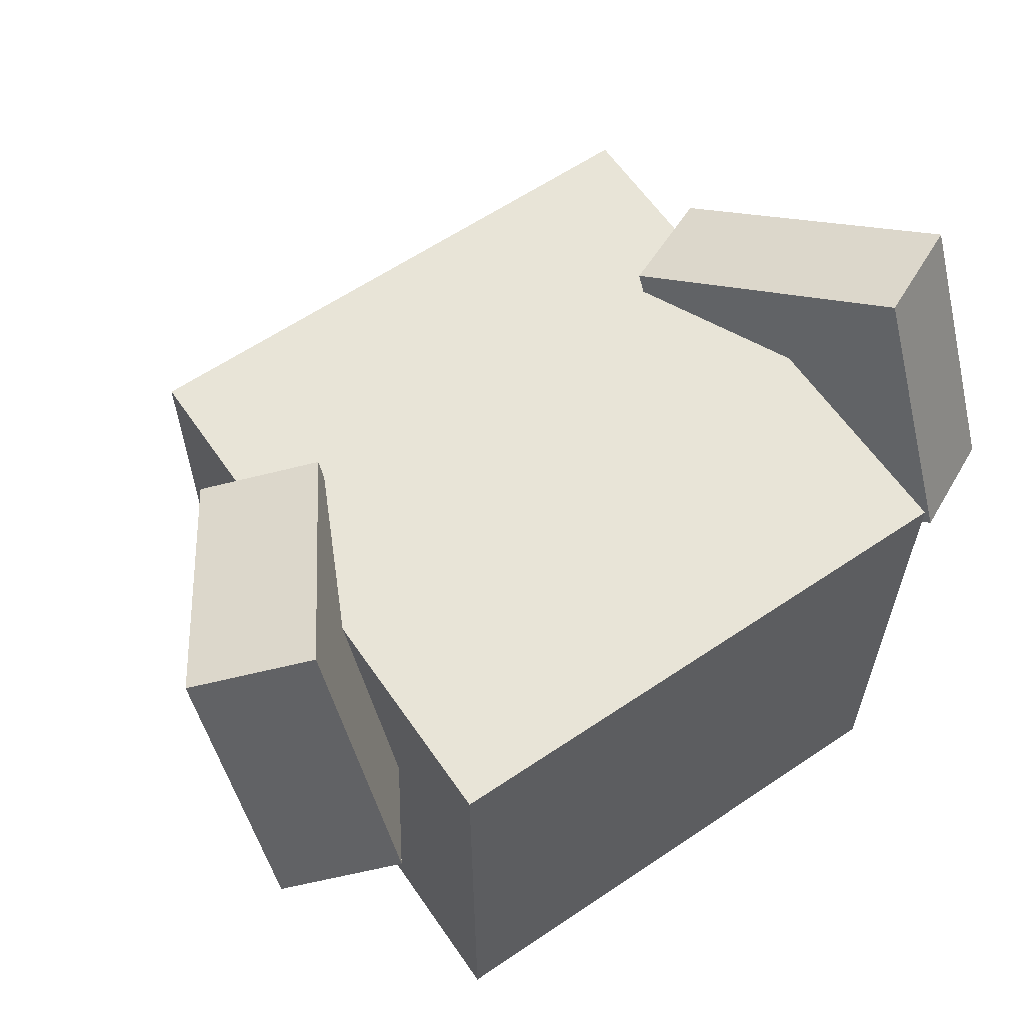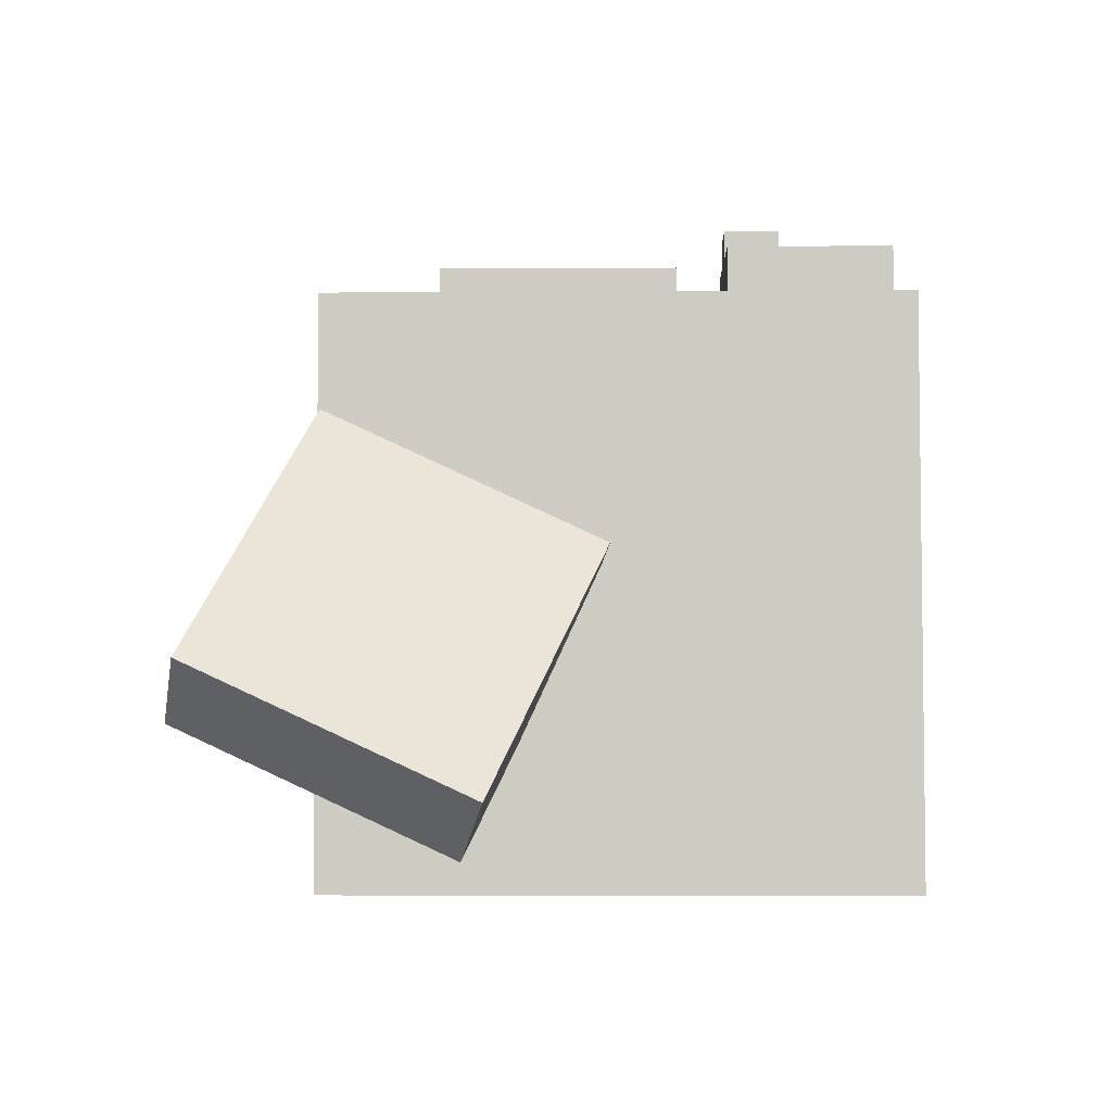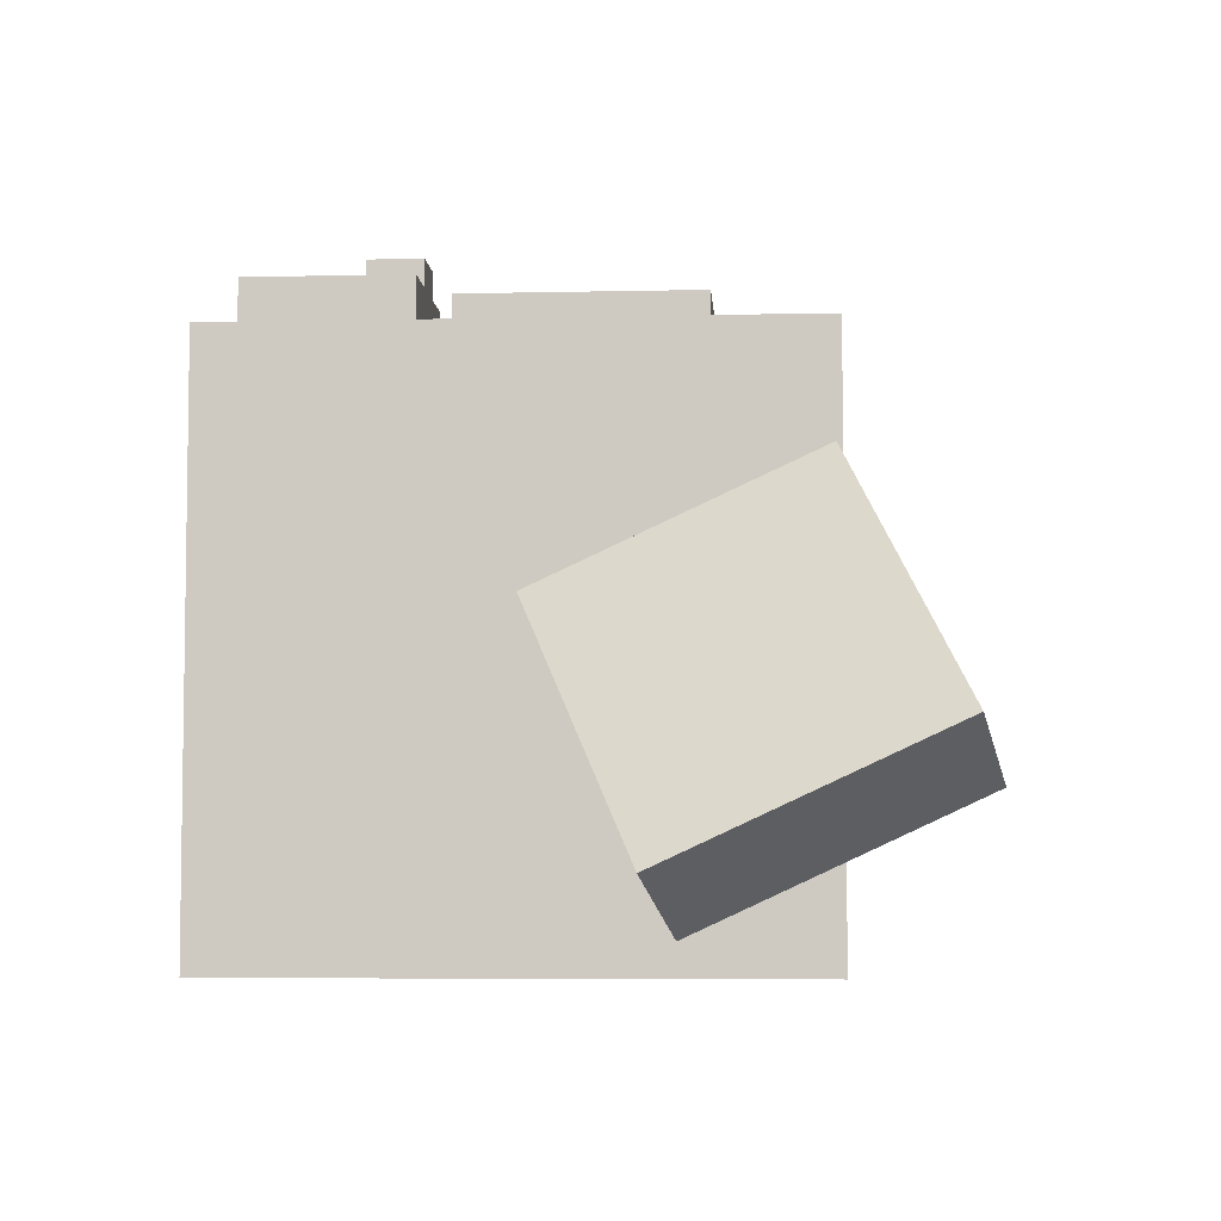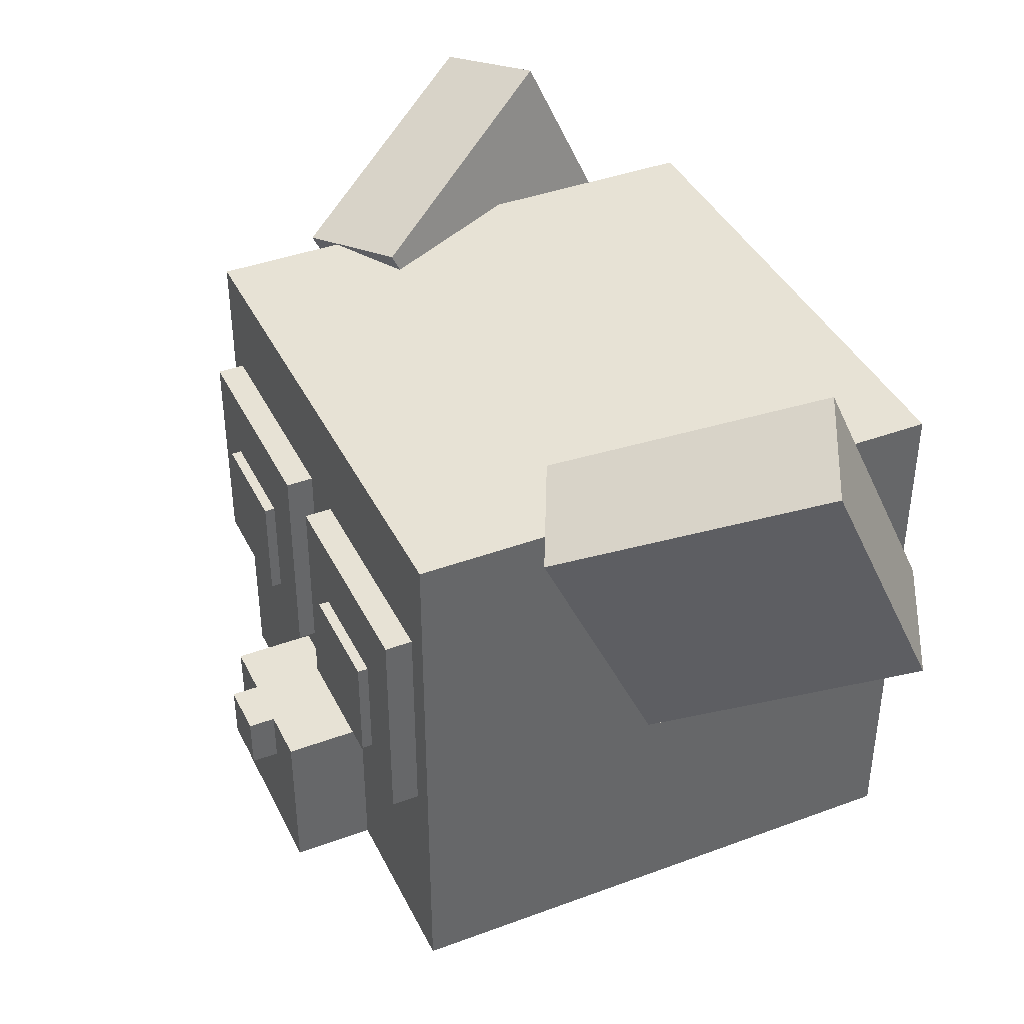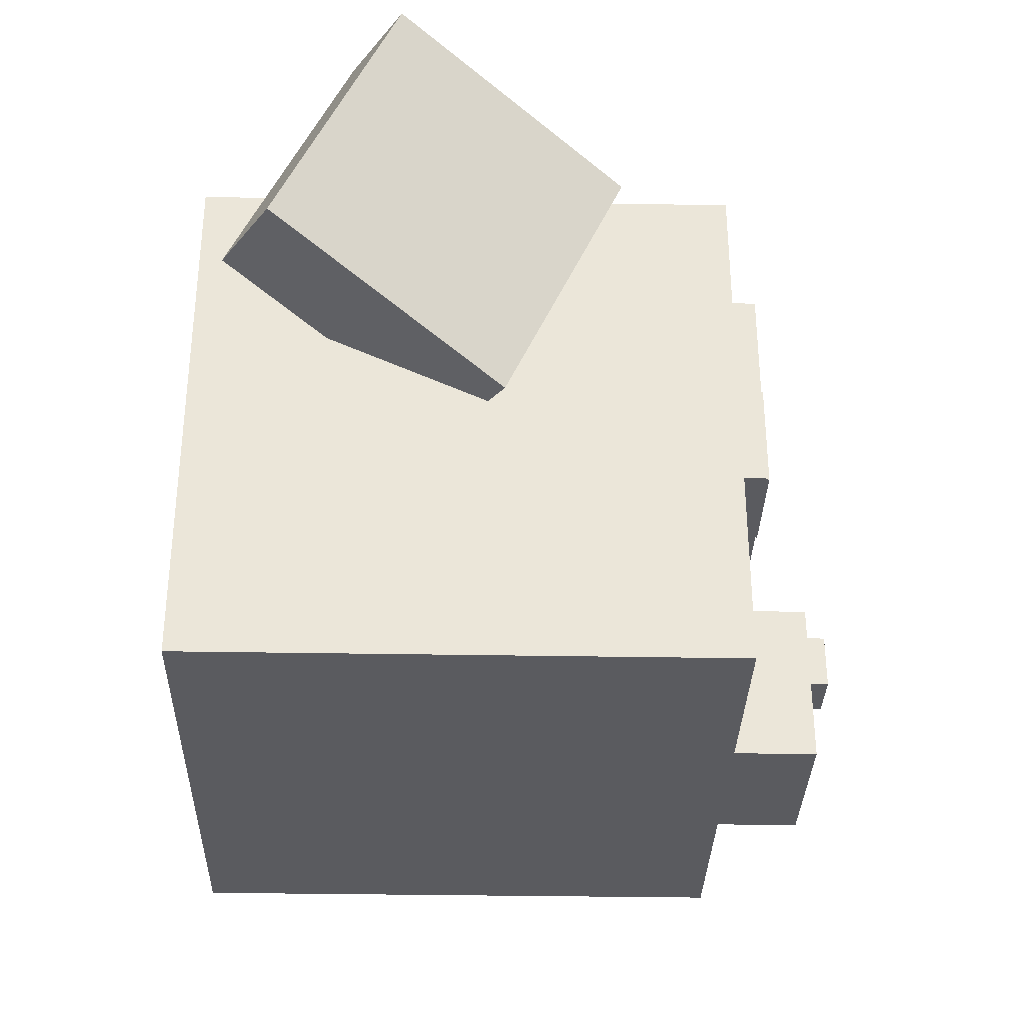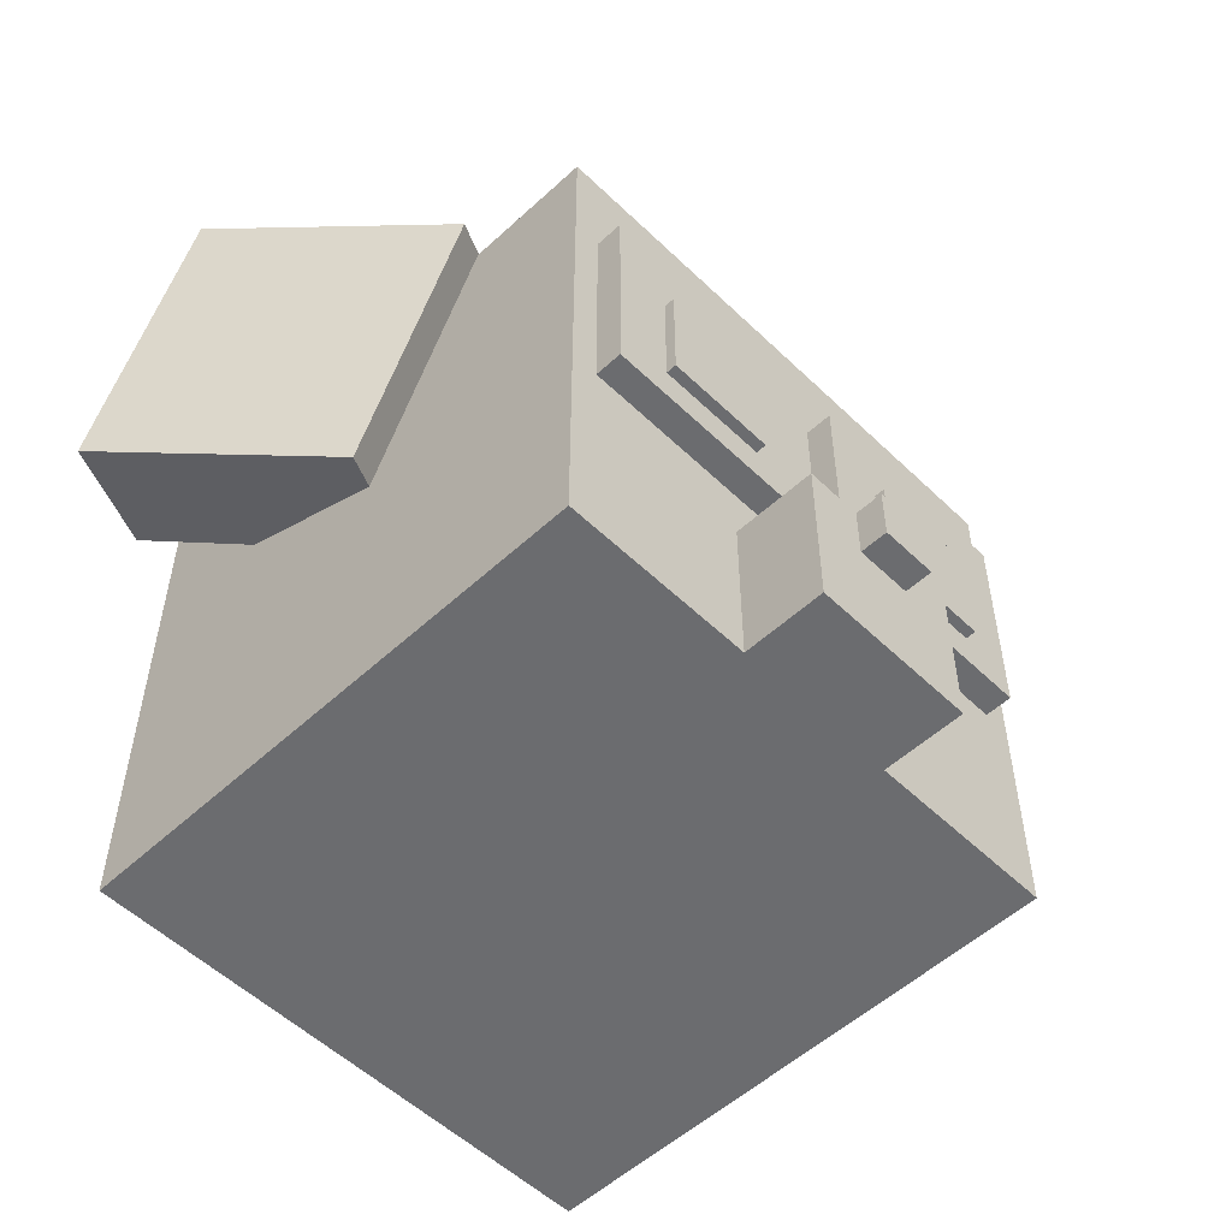
<metadata>
{"format":"obj","ext":"obj","renderer":"f3d","projection":"perspective","resolution":1024,"background":"white","views":[{"elev":61.4,"azim":145.5,"up":"+Y"},{"elev":-4.9,"azim":-88.7,"up":"+Z"},{"elev":-5.7,"azim":94.0,"up":"+Z"},{"elev":40.2,"azim":65.5,"up":"+Y"},{"elev":-33.1,"azim":-91.4,"up":"+Y"},{"elev":-53.7,"azim":-45.6,"up":"+Y"}]}
</metadata>
<code>
o object_1
v 0.7132 0.6084 0.6162
v 0.7132 0.3283 0.4863
v 0.8296 0.5819 0.6734
v 0.8296 0.3018 0.5435
v 0.8605 0.7225 0.3699
v 0.8605 0.4425 0.24
v 0.9769 0.6963 0.4272
v 0.9769 0.4159 0.2973
f 2 4 3 1
f 4 8 7 3
f 8 6 5 7
f 6 2 1 5
f 6 8 4 2
f 3 7 5 1
o object_2
v 0.2059 0 0.7941
v 0.2059 0.5883 0.7941
v 0.2059 0 0.2059
v 0.2059 0.5883 0.2059
v 0.7941 0 0.7941
v 0.7941 0.5883 0.7941
v 0.7941 0 0.2059
v 0.7941 0.5883 0.2059
f 9 13 14 10
f 13 15 16 14
f 15 11 12 16
f 11 9 10 12
f 11 15 13 9
f 14 16 12 10
o object_3
v 0.5294 0.2353 0.8235
v 0.5294 0.4706 0.8235
v 0.5294 0.2353 0.7941
v 0.5294 0.4706 0.7941
v 0.7647 0.2353 0.8235
v 0.7647 0.4706 0.8235
v 0.7647 0.2353 0.7941
v 0.7647 0.4706 0.7941
f 19 23 21 17
f 23 24 22 21
f 24 20 18 22
f 20 19 17 18
f 20 24 23 19
f 21 22 18 17
o object_4
v 0.2353 0.2353 0.8235
v 0.2353 0.4706 0.8235
v 0.2353 0.2353 0.7941
v 0.2353 0.4706 0.7941
v 0.4706 0.2353 0.8235
v 0.4706 0.4706 0.8235
v 0.4706 0.2353 0.7941
v 0.4706 0.4706 0.7941
f 27 31 29 25
f 31 32 30 29
f 32 28 26 30
f 28 27 25 26
f 28 32 31 27
f 29 30 26 25
o object_5
v 0.4118 0 0.8824
v 0.4118 0.1765 0.8824
v 0.4118 0 0.7353
v 0.4118 0.1765 0.7353
v 0.5882 0 0.8824
v 0.5882 0.1765 0.8824
v 0.5882 0 0.7353
v 0.5882 0.1765 0.7353
f 33 37 38 34
f 37 39 40 38
f 39 35 36 40
f 35 33 34 36
f 35 39 37 33
f 38 40 36 34
o object_6
v 0.4706 0.1176 0.9118
v 0.4706 0.1765 0.9118
v 0.4706 0.1176 0.8824
v 0.4706 0.1765 0.8824
v 0.5294 0.1176 0.9118
v 0.5294 0.1765 0.9118
v 0.5294 0.1176 0.8824
v 0.5294 0.1765 0.8824
f 43 47 45 41
f 47 48 46 45
f 48 44 42 46
f 44 43 41 42
f 44 48 47 43
f 45 46 42 41
o object_7
v 0.5882 0.2736 0.8347
v 0.5882 0.3912 0.8347
v 0.5882 0.2736 0.8053
v 0.5882 0.3912 0.8053
v 0.7059 0.2736 0.8347
v 0.7059 0.3912 0.8347
v 0.7059 0.2736 0.8053
v 0.7059 0.3912 0.8053
f 51 55 53 49
f 55 56 54 53
f 56 52 50 54
f 52 51 49 50
f 52 56 55 51
f 53 54 50 49
o object_8
v 0.2941 0.2736 0.8347
v 0.2941 0.3912 0.8347
v 0.2941 0.2736 0.8053
v 0.2941 0.3912 0.8053
v 0.4118 0.2736 0.8347
v 0.4118 0.3912 0.8347
v 0.4118 0.2736 0.8053
v 0.4118 0.3912 0.8053
f 59 63 61 57
f 63 64 62 61
f 64 60 58 62
f 60 59 57 58
f 60 64 63 59
f 61 62 58 57
o object_9
v 0.02313 0.6963 0.4272
v 0.02313 0.4159 0.2973
v 0.1395 0.7225 0.3699
v 0.1395 0.4425 0.24
v 0.1704 0.5819 0.6734
v 0.1704 0.3018 0.5435
v 0.2868 0.6084 0.6162
v 0.2868 0.3283 0.4863
f 72 68 67 71
f 68 66 65 67
f 66 70 69 65
f 70 72 71 69
f 66 68 72 70
f 71 67 65 69

</code>
